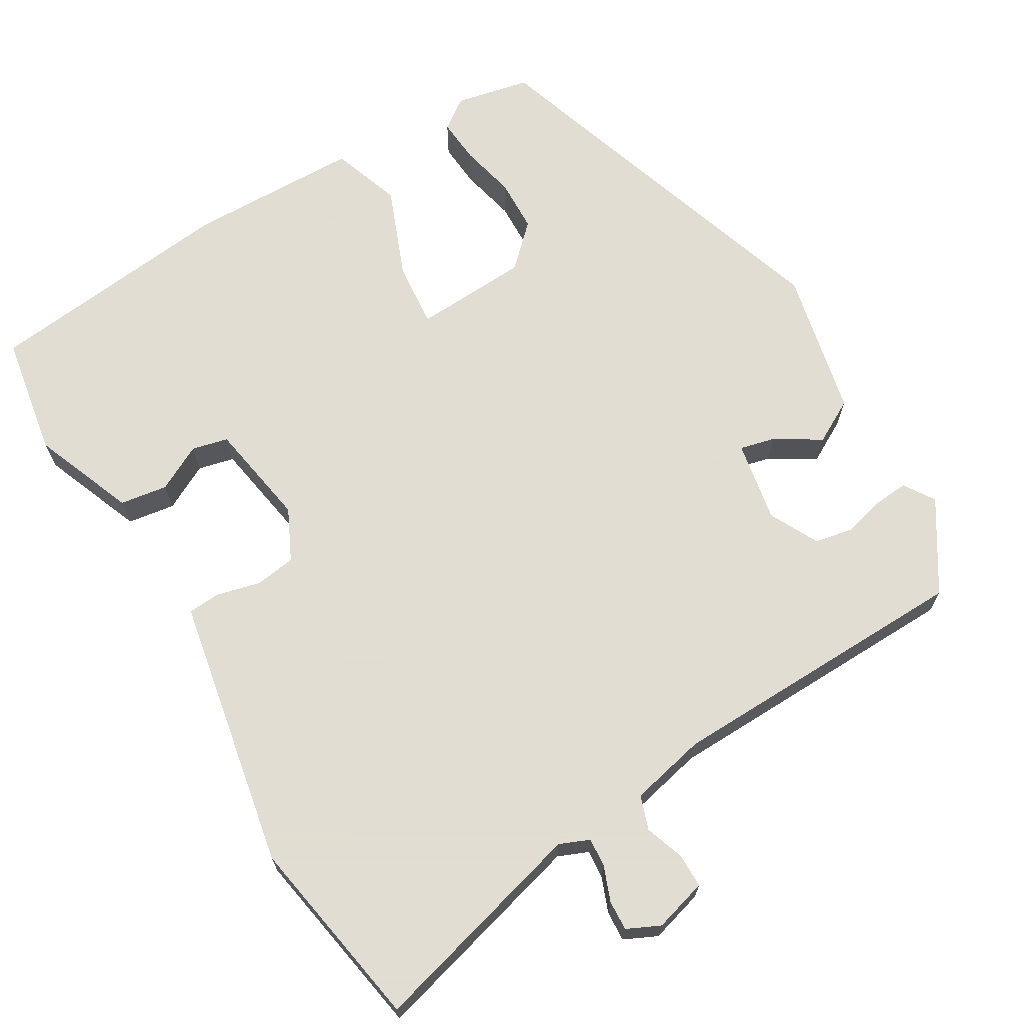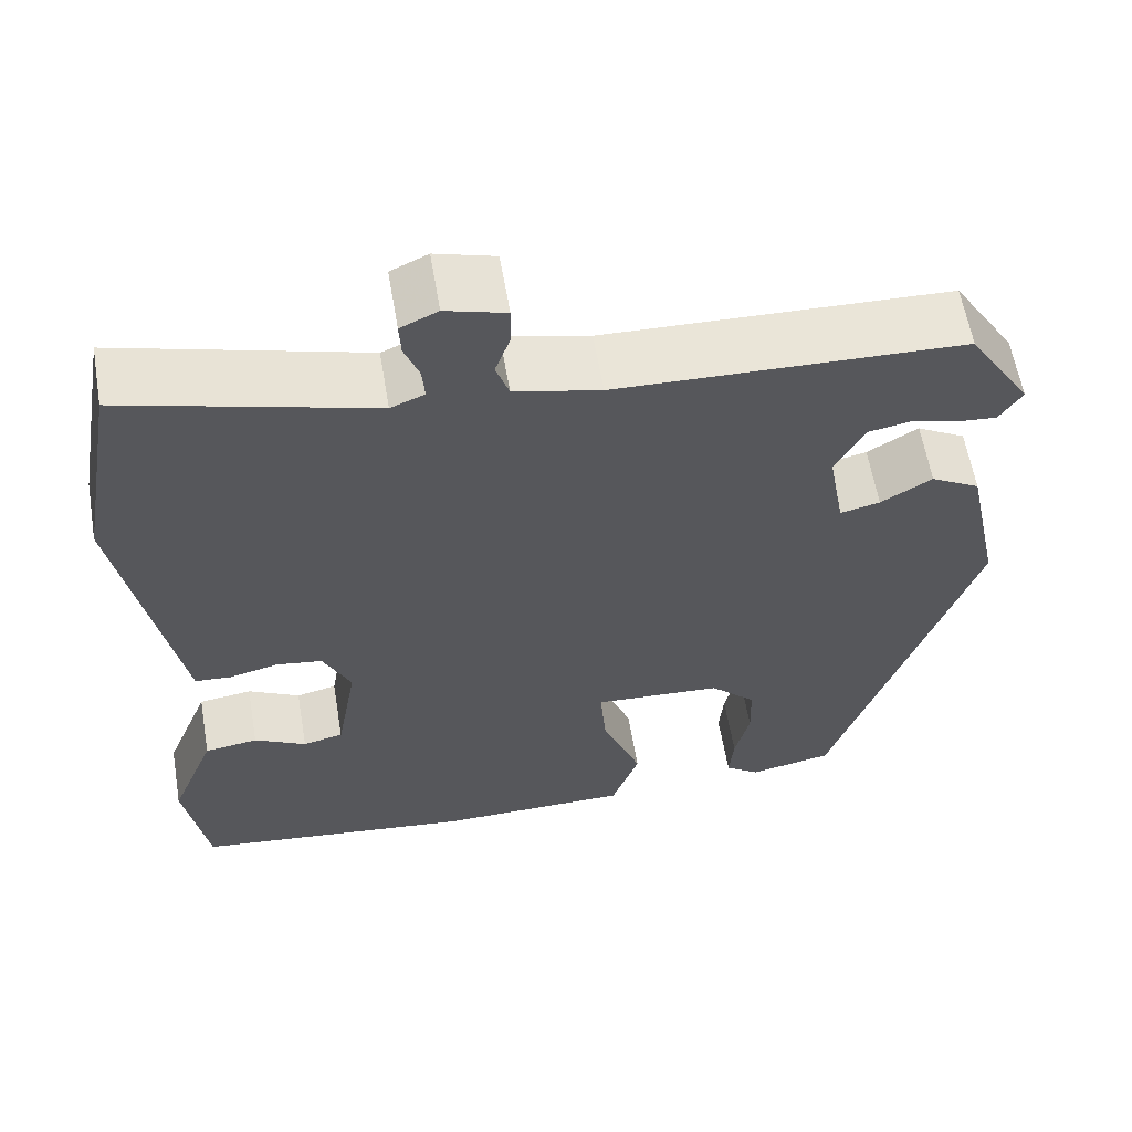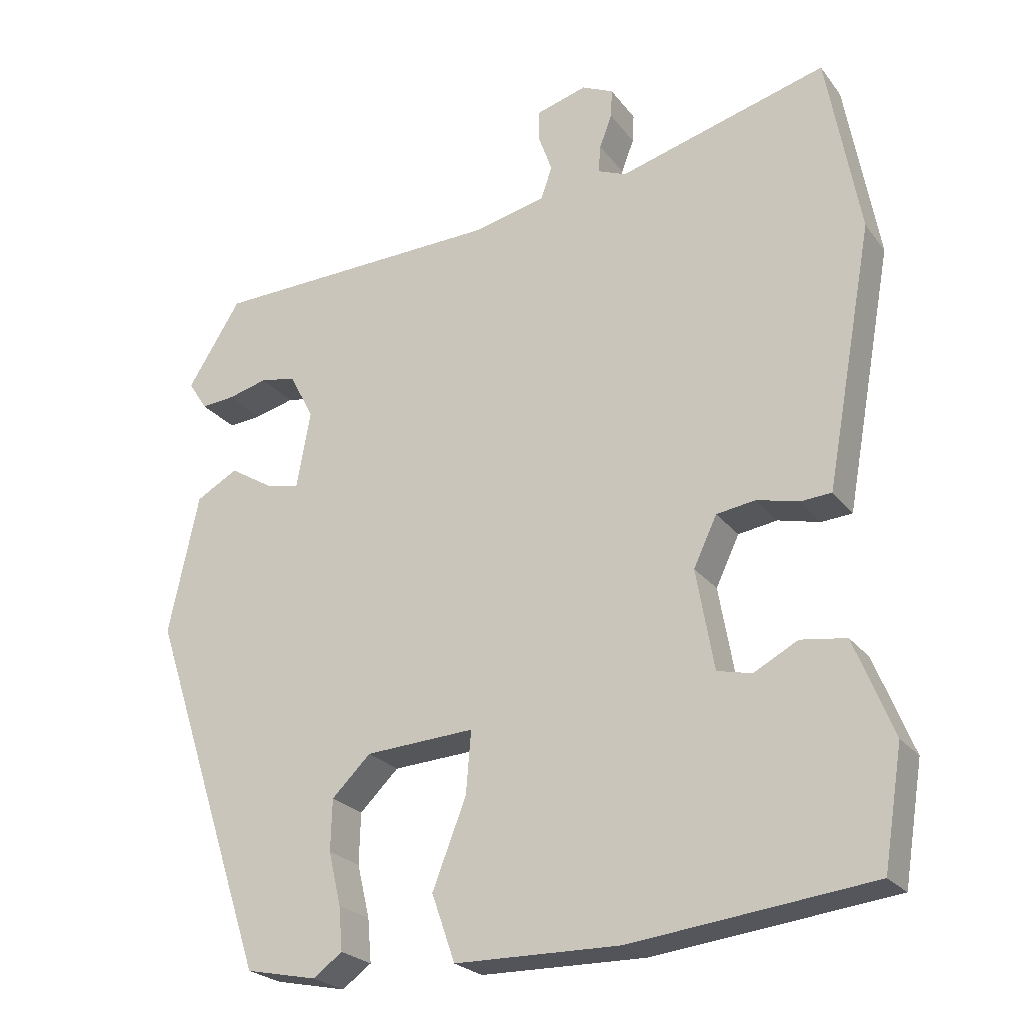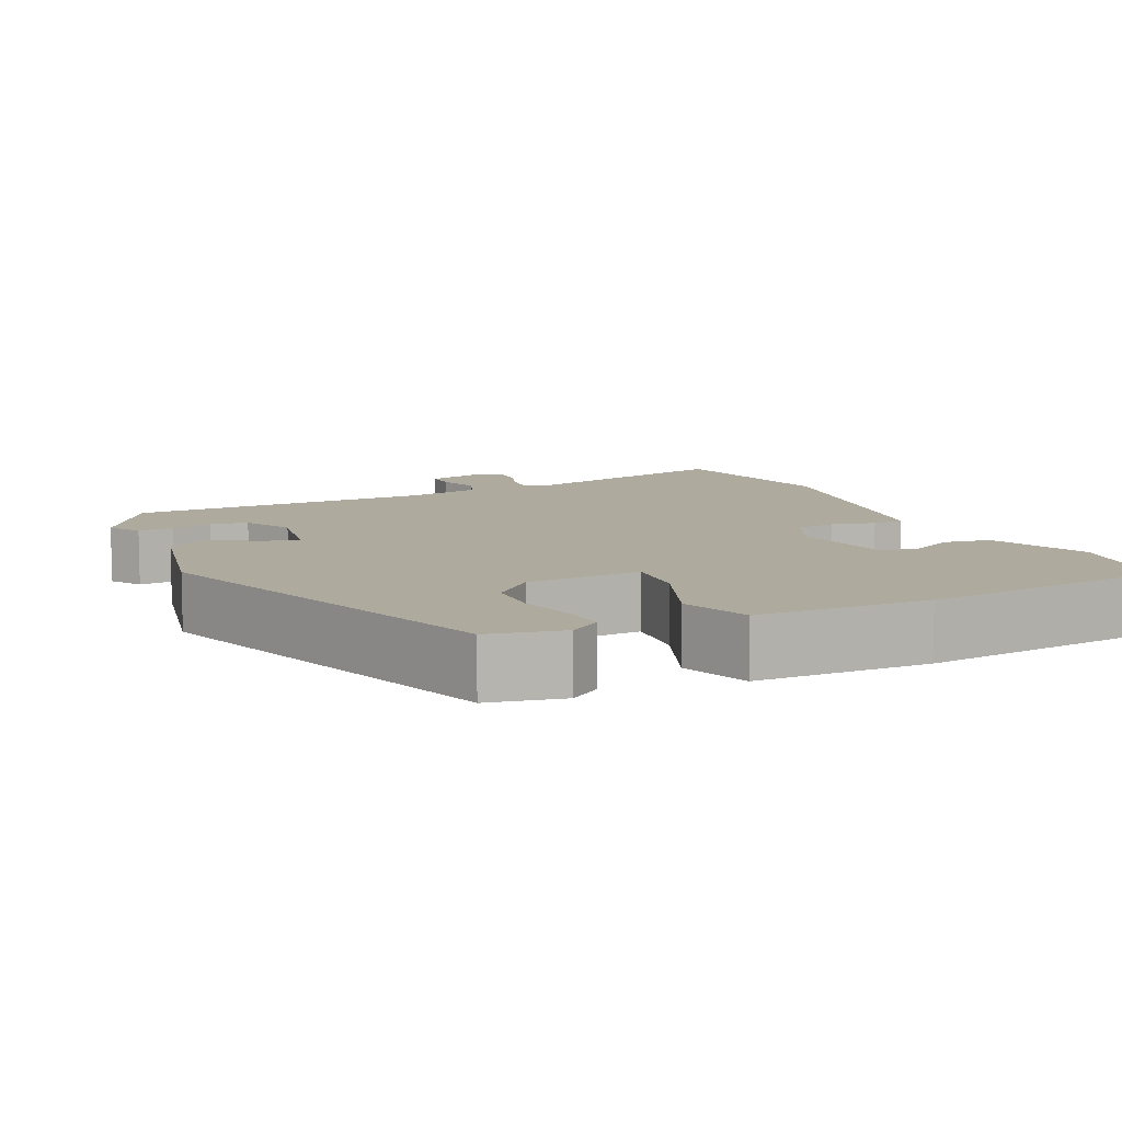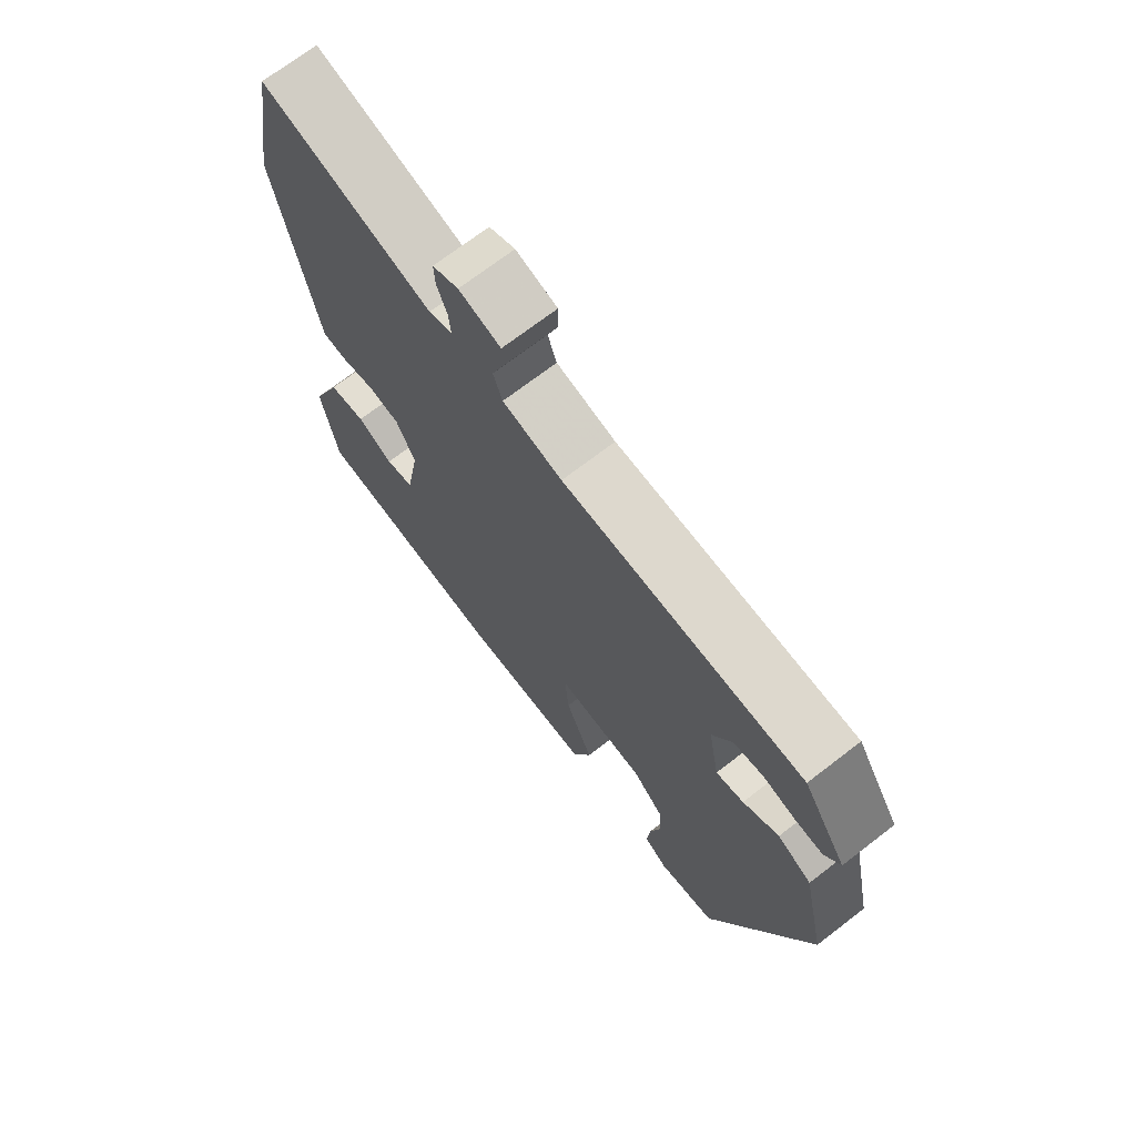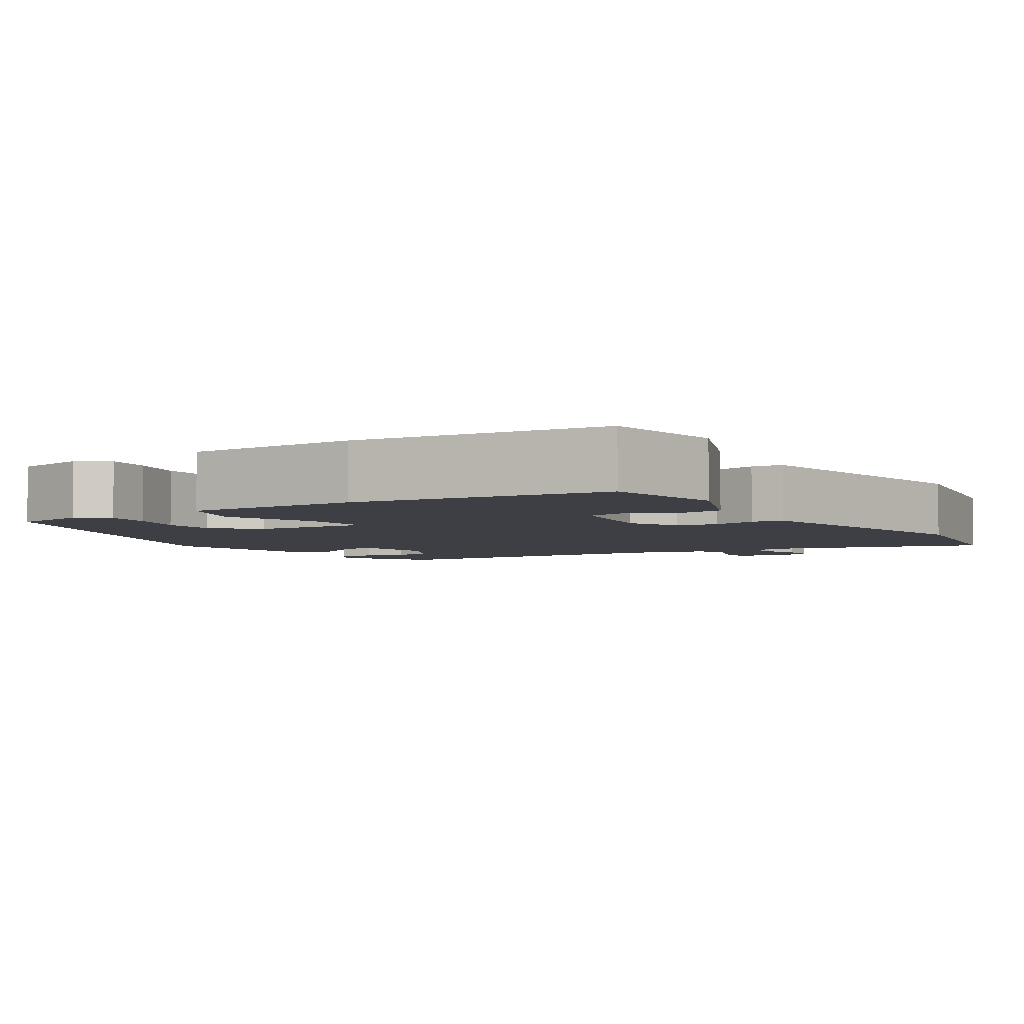
<metadata>
{"format":"obj","ext":"obj","renderer":"f3d","projection":"perspective","resolution":1024,"background":"white","views":[{"elev":68.1,"azim":-30.4,"up":"+Y"},{"elev":60.3,"azim":-9.7,"up":"+Z"},{"elev":-24.0,"azim":-152.1,"up":"+Z"},{"elev":9.2,"azim":155.2,"up":"+Y"},{"elev":71.1,"azim":52.4,"up":"+Z"},{"elev":-4.4,"azim":-147.5,"up":"+Y"}]}
</metadata>
<code>
v -0.528 0.07 0.344
v -0.483 0.07 0.595
v -0.198 0.07 0.516
v -0.159 0.07 0.532
v -0.162 0.07 0.57
v -0.179 0.07 0.615
v -0.181 0.07 0.654
v -0.138 0.07 0.674
v -0.069 0.07 0.654
v -0.069 0.07 0.61
v -0.087 0.07 0.559
v -0.072 0.07 0.515
v 0.027 0.07 0.492
v 0.426 0.07 0.48
v 0.499 0.07 0.364
v 0.473 0.07 0.324
v 0.427 0.07 0.328
v 0.373 0.07 0.342
v 0.324 0.07 0.333
v 0.291 0.07 0.269
v 0.31 0.07 0.163
v 0.356 0.07 0.174
v 0.415 0.07 0.21
v 0.472 0.07 0.178
v 0.513 0.07 -0.013
v 0.351 0.07 -0.504
v 0.254 0.07 -0.524
v 0.214 0.07 -0.495
v 0.219 0.07 -0.436
v 0.236 0.07 -0.364
v 0.234 0.07 -0.294
v 0.181 0.07 -0.242
v 0.032 0.07 -0.233
v 0.039 0.07 -0.318
v 0.085 0.07 -0.436
v 0.053 0.07 -0.527
v -0.172 0.07 -0.53
v -0.499 0.07 -0.491
v -0.525 0.07 -0.332
v -0.472 0.07 -0.2
v -0.41 0.07 -0.191
v -0.35 0.07 -0.223
v -0.303 0.07 -0.212
v -0.279 0.07 -0.075
v -0.311 0.07 -0.008
v -0.364 0.07 0
v -0.421 0.07 -0.014
v -0.463 0.07 -0.011
v -0.473 0.07 0.043
v -0.528 0 0.344
v -0.483 0 0.595
v -0.198 0 0.516
v -0.159 0 0.532
v -0.162 0 0.57
v -0.179 0 0.615
v -0.181 0 0.654
v -0.138 0 0.674
v -0.069 0 0.654
v -0.069 0 0.61
v -0.087 0 0.559
v -0.072 0 0.515
v 0.027 0 0.492
v 0.426 0 0.48
v 0.499 0 0.364
v 0.473 0 0.324
v 0.427 0 0.328
v 0.373 0 0.342
v 0.324 0 0.333
v 0.291 0 0.269
v 0.31 0 0.163
v 0.356 0 0.174
v 0.415 0 0.21
v 0.472 0 0.178
v 0.513 0 -0.013
v 0.351 0 -0.504
v 0.254 0 -0.524
v 0.214 0 -0.495
v 0.219 0 -0.436
v 0.236 0 -0.364
v 0.234 0 -0.294
v 0.181 0 -0.242
v 0.032 0 -0.233
v 0.039 0 -0.318
v 0.085 0 -0.436
v 0.053 0 -0.527
v -0.172 0 -0.53
v -0.499 0 -0.491
v -0.525 0 -0.332
v -0.472 0 -0.2
v -0.41 0 -0.191
v -0.35 0 -0.223
v -0.303 0 -0.212
v -0.279 0 -0.075
v -0.311 0 -0.008
v -0.364 0 0
v -0.421 0 -0.014
v -0.463 0 -0.011
v -0.473 0 0.043
f 46 47 48 49
f 45 46 49 1
f 39 40 41 42
f 39 42 43
f 38 39 43
f 37 38 43
f 34 35 36 37
f 33 34 37 43
f 32 33 43 44
f 27 28 29 30
f 27 30 31
f 26 27 31
f 25 26 31
f 22 23 24 25
f 21 22 25 31
f 20 21 31 32
f 15 16 17 18
f 13 14 15 18
f 12 13 18 19
f 8 9 10 11
f 8 11 12
f 5 6 7 8
f 4 5 8 12
f 3 4 12 19
f 45 1 2 3
f 20 32 44 45
f 3 19 20 45
f 98 97 96 95
f 50 98 95 94
f 91 90 89 88
f 92 91 88
f 92 88 87
f 92 87 86
f 86 85 84 83
f 92 86 83 82
f 93 92 82 81
f 79 78 77 76
f 80 79 76
f 80 76 75
f 80 75 74
f 74 73 72 71
f 80 74 71 70
f 81 80 70 69
f 67 66 65 64
f 67 64 63 62
f 68 67 62 61
f 60 59 58 57
f 61 60 57
f 57 56 55 54
f 61 57 54 53
f 68 61 53 52
f 52 51 50 94
f 94 93 81 69
f 94 69 68 52
f 1 50 51 2
f 2 51 52 3
f 3 52 53 4
f 4 53 54 5
f 5 54 55 6
f 6 55 56 7
f 7 56 57 8
f 8 57 58 9
f 9 58 59 10
f 10 59 60 11
f 11 60 61 12
f 12 61 62 13
f 13 62 63 14
f 14 63 64 15
f 15 64 65 16
f 16 65 66 17
f 17 66 67 18
f 18 67 68 19
f 19 68 69 20
f 20 69 70 21
f 21 70 71 22
f 22 71 72 23
f 23 72 73 24
f 24 73 74 25
f 25 74 75 26
f 26 75 76 27
f 27 76 77 28
f 28 77 78 29
f 29 78 79 30
f 30 79 80 31
f 31 80 81 32
f 32 81 82 33
f 33 82 83 34
f 34 83 84 35
f 35 84 85 36
f 36 85 86 37
f 37 86 87 38
f 38 87 88 39
f 39 88 89 40
f 40 89 90 41
f 41 90 91 42
f 42 91 92 43
f 43 92 93 44
f 44 93 94 45
f 45 94 95 46
f 46 95 96 47
f 47 96 97 48
f 48 97 98 49
f 49 98 50 1

</code>
